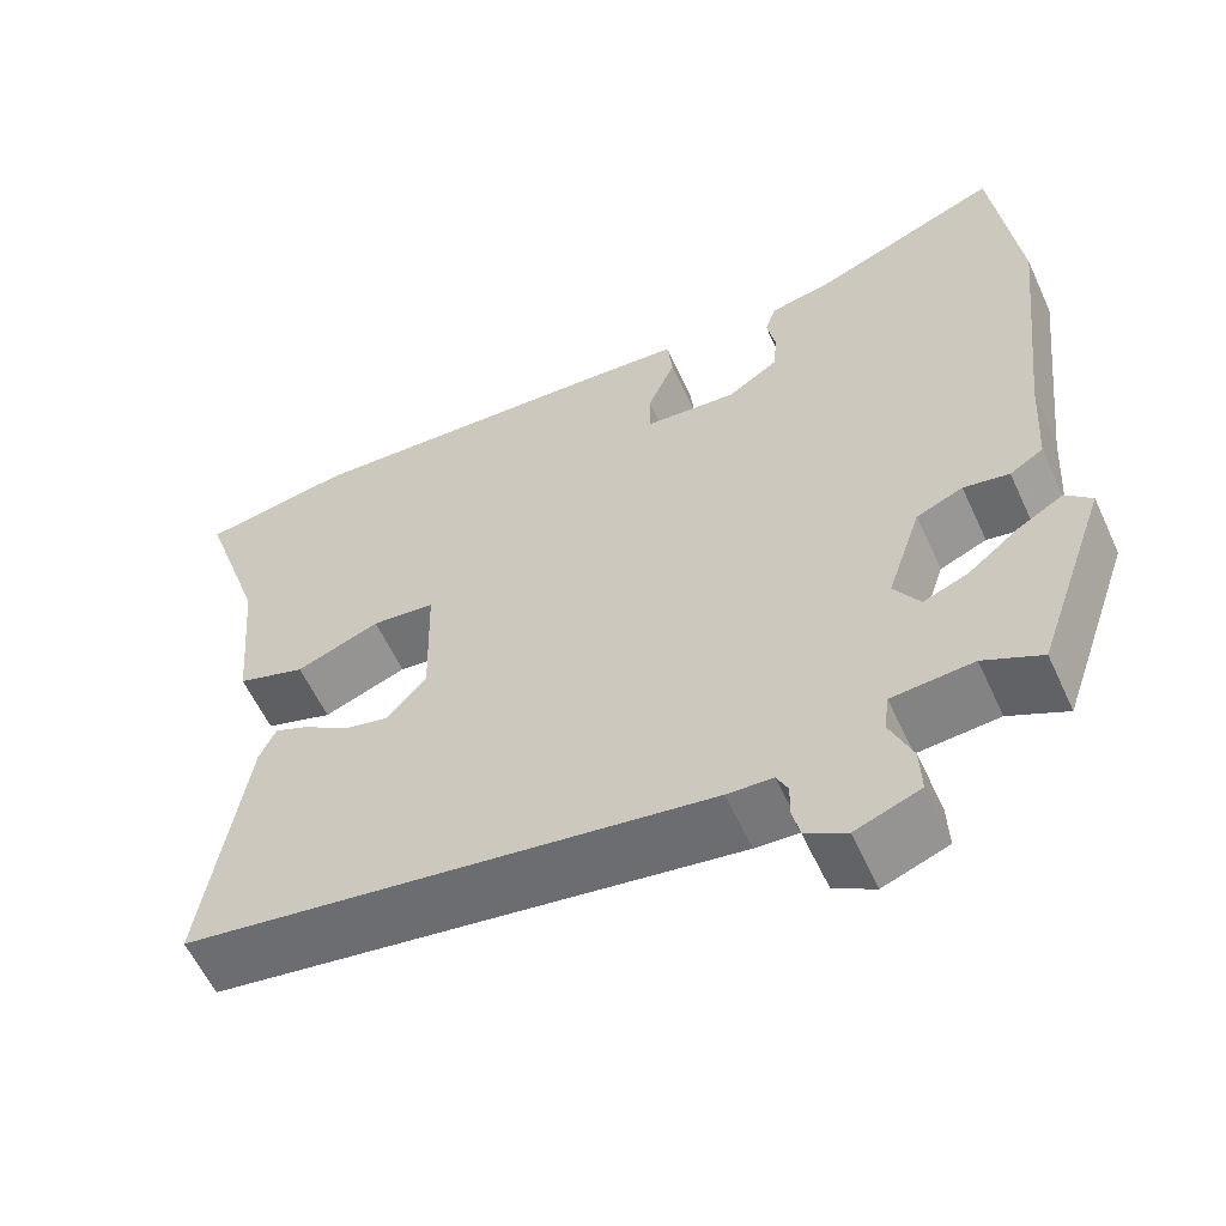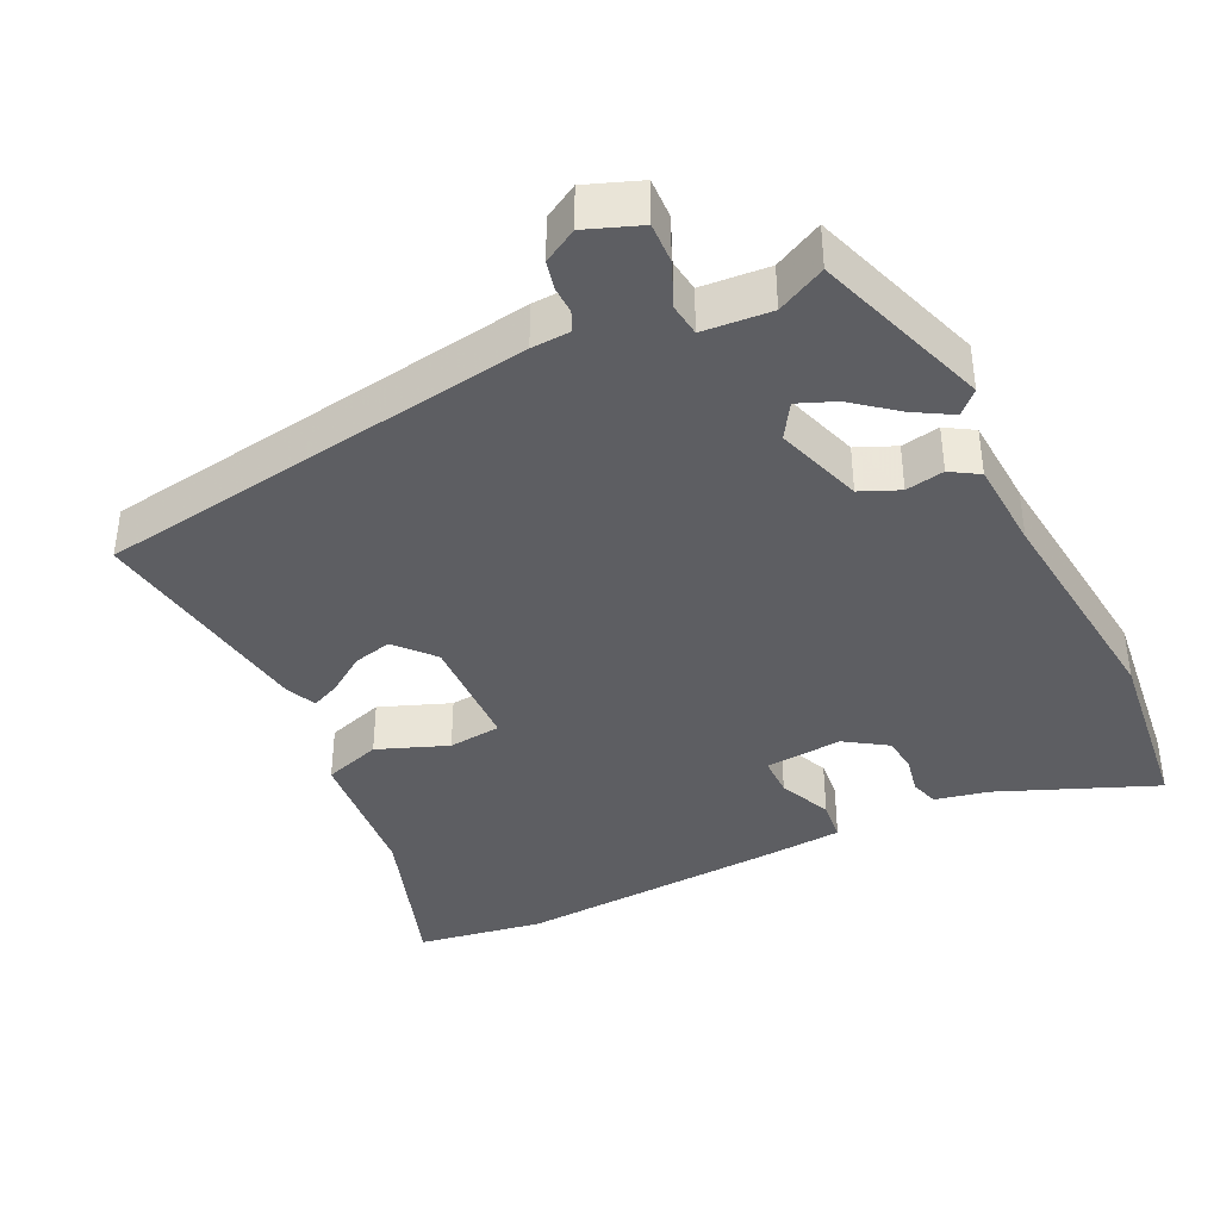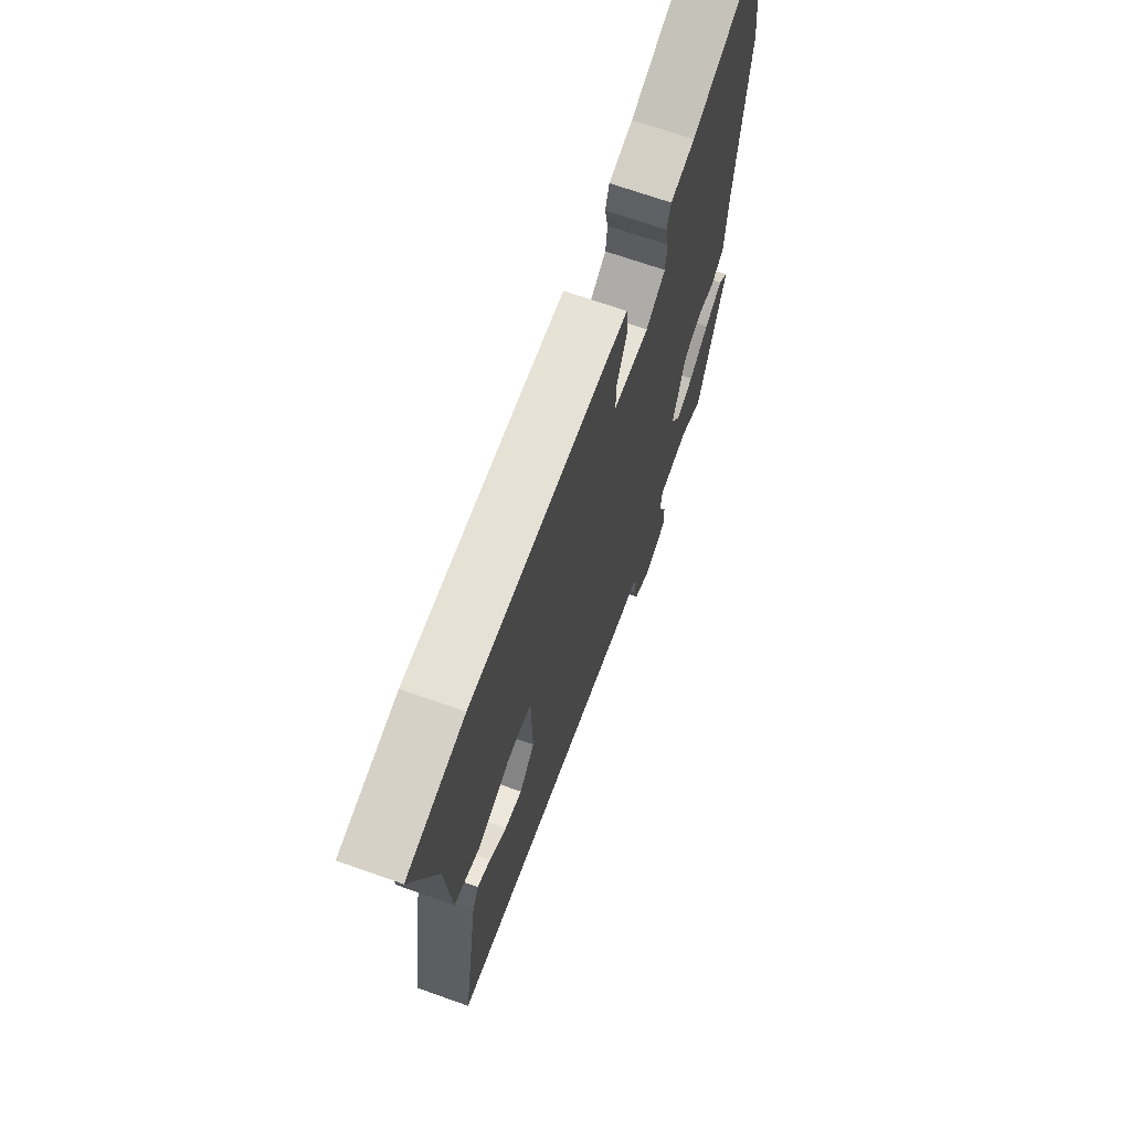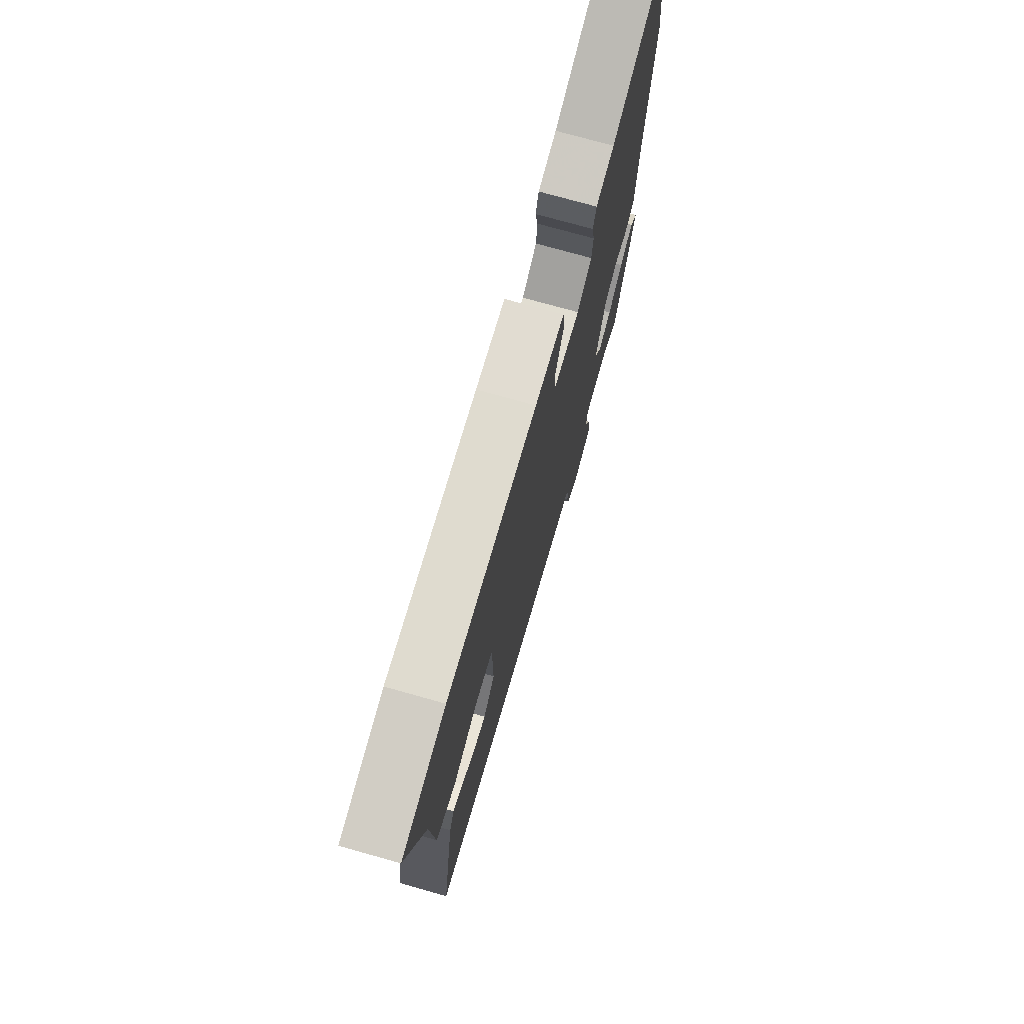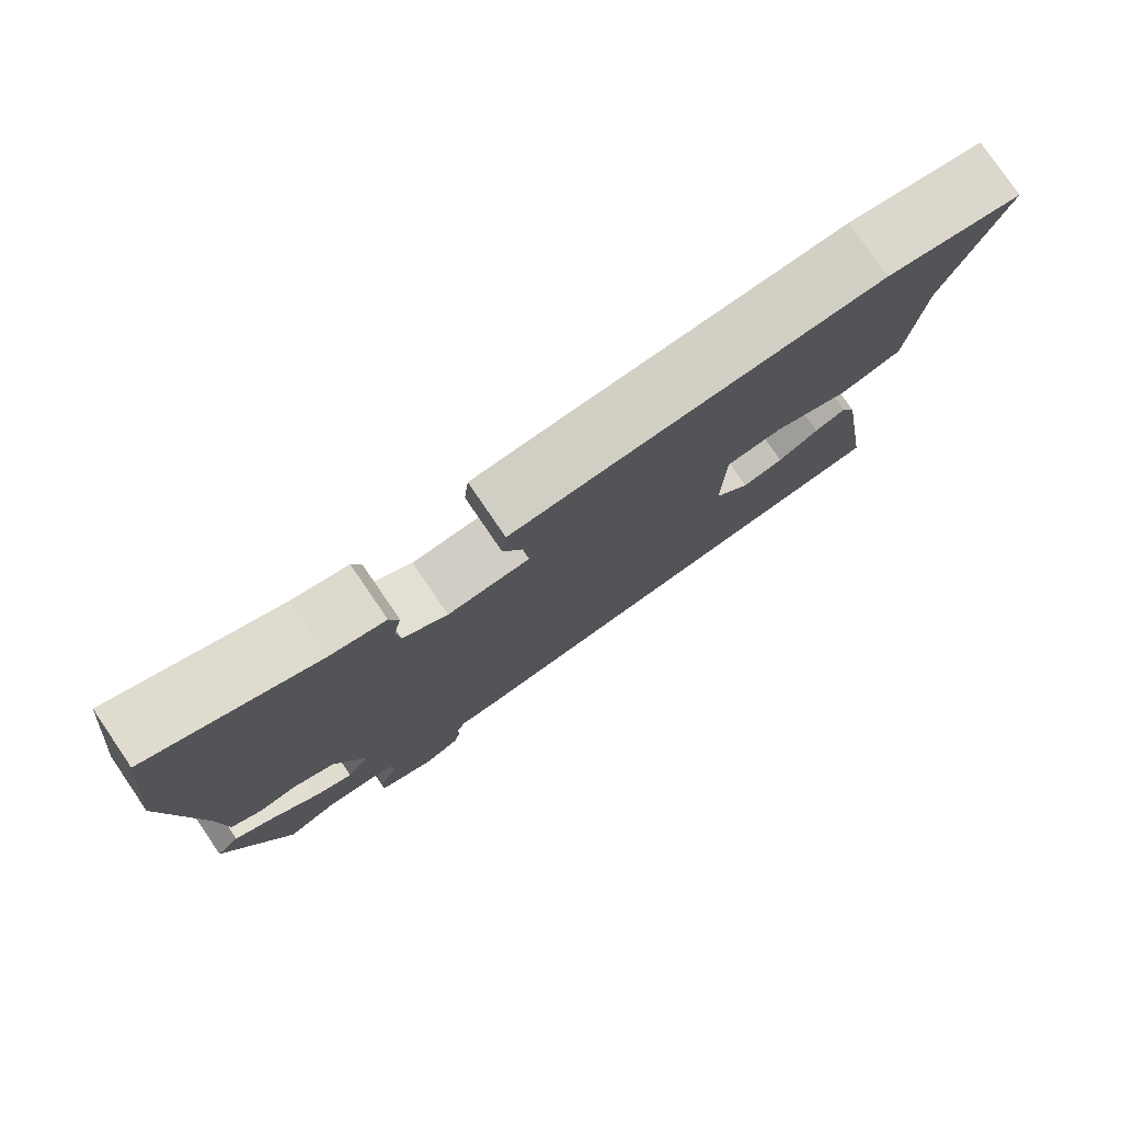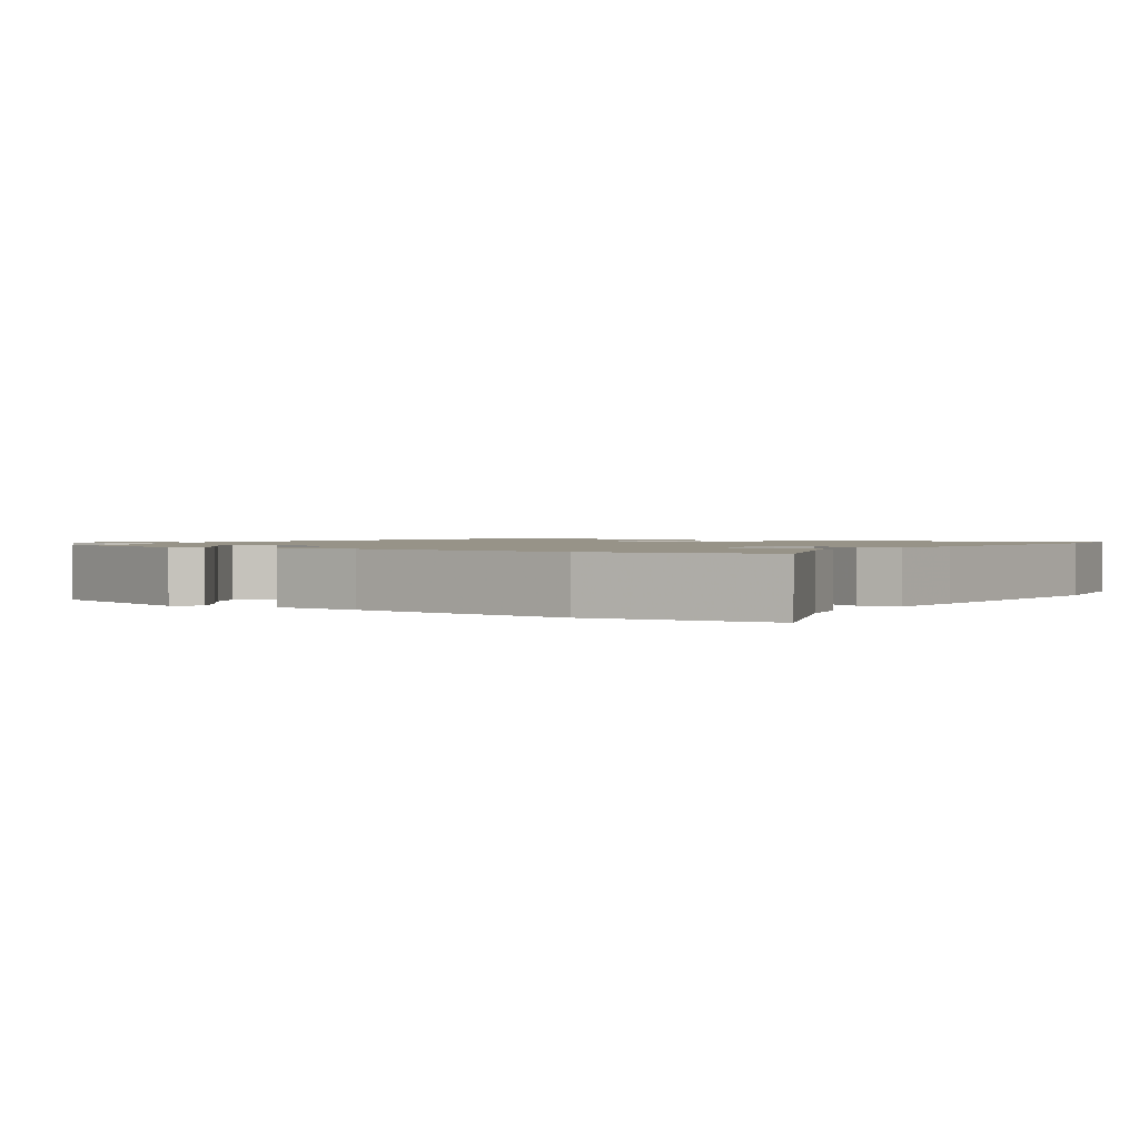
<metadata>
{"format":"obj","ext":"obj","renderer":"f3d","projection":"perspective","resolution":1024,"background":"white","views":[{"elev":-58.9,"azim":-155.3,"up":"+Z"},{"elev":-39.3,"azim":-154.4,"up":"+Y"},{"elev":68.5,"azim":109.6,"up":"+Z"},{"elev":73.7,"azim":105.8,"up":"+Z"},{"elev":78.8,"azim":-34.3,"up":"+Z"},{"elev":1.4,"azim":-56.8,"up":"+Y"}]}
</metadata>
<code>
v -0.521 0.07 0.317
v -0.492 0.07 0.569
v -0.274 0.07 0.481
v -0.201 0.07 0.466
v -0.189 0.07 0.427
v -0.199 0.07 0.376
v -0.194 0.07 0.326
v -0.136 0.07 0.288
v -0.029 0.07 0.297
v -0.029 0.07 0.353
v -0.061 0.07 0.426
v -0.055 0.07 0.483
v 0.062 0.07 0.492
v 0.421 0.07 0.513
v 0.595 0.07 0.485
v 0.521 0.07 0.262
v 0.504 0.07 0.065
v 0.425 0.07 0.039
v 0.328 0.07 0.076
v 0.255 0.07 0.068
v 0.251 0.07 -0.095
v 0.297 0.07 -0.147
v 0.35 0.07 -0.134
v 0.402 0.07 -0.098
v 0.442 0.07 -0.08
v 0.461 0.07 -0.122
v 0.51 0.07 -0.438
v -0.097 0.07 -0.533
v -0.15 0.07 -0.536
v -0.163 0.07 -0.563
v -0.162 0.07 -0.601
v -0.171 0.07 -0.64
v -0.218 0.07 -0.667
v -0.293 0.07 -0.639
v -0.291 0.07 -0.583
v -0.265 0.07 -0.521
v -0.271 0.07 -0.476
v -0.365 0.07 -0.469
v -0.432 0.07 -0.503
v -0.516 0.07 -0.26
v -0.486 0.07 -0.23
v -0.433 0.07 -0.261
v -0.374 0.07 -0.308
v -0.322 0.07 -0.329
v -0.292 0.07 -0.281
v -0.332 0.07 -0.161
v -0.386 0.07 -0.138
v -0.439 0.07 -0.148
v -0.478 0.07 -0.124
v -0.486 0.07 0.001
v -0.521 0 0.317
v -0.492 0 0.569
v -0.274 0 0.481
v -0.201 0 0.466
v -0.189 0 0.427
v -0.199 0 0.376
v -0.194 0 0.326
v -0.136 0 0.288
v -0.029 0 0.297
v -0.029 0 0.353
v -0.061 0 0.426
v -0.055 0 0.483
v 0.062 0 0.492
v 0.421 0 0.513
v 0.595 0 0.485
v 0.521 0 0.262
v 0.504 0 0.065
v 0.425 0 0.039
v 0.328 0 0.076
v 0.255 0 0.068
v 0.251 0 -0.095
v 0.297 0 -0.147
v 0.35 0 -0.134
v 0.402 0 -0.098
v 0.442 0 -0.08
v 0.461 0 -0.122
v 0.51 0 -0.438
v -0.097 0 -0.533
v -0.15 0 -0.536
v -0.163 0 -0.563
v -0.162 0 -0.601
v -0.171 0 -0.64
v -0.218 0 -0.667
v -0.293 0 -0.639
v -0.291 0 -0.583
v -0.265 0 -0.521
v -0.271 0 -0.476
v -0.365 0 -0.469
v -0.432 0 -0.503
v -0.516 0 -0.26
v -0.486 0 -0.23
v -0.433 0 -0.261
v -0.374 0 -0.308
v -0.322 0 -0.329
v -0.292 0 -0.281
v -0.332 0 -0.161
v -0.386 0 -0.138
v -0.439 0 -0.148
v -0.478 0 -0.124
v -0.486 0 0.001
f 47 48 49 50
f 46 47 50 1
f 40 41 42 43
f 38 39 40 43
f 37 38 43 44
f 33 34 35 36
f 33 36 37
f 30 31 32 33
f 29 30 33 37
f 23 24 25 26
f 22 23 26 27
f 21 22 27 28
f 16 17 18 19
f 16 19 20
f 15 16 20
f 14 15 20
f 13 14 20
f 10 11 12 13
f 9 10 13 20
f 8 9 20 21
f 3 4 5 6
f 3 6 7
f 46 1 2 3
f 45 46 3 7
f 37 44 45
f 28 29 37 45
f 21 28 45
f 7 8 21 45
f 100 99 98 97
f 51 100 97 96
f 93 92 91 90
f 93 90 89 88
f 94 93 88 87
f 86 85 84 83
f 87 86 83
f 83 82 81 80
f 87 83 80 79
f 76 75 74 73
f 77 76 73 72
f 78 77 72 71
f 69 68 67 66
f 70 69 66
f 70 66 65
f 70 65 64
f 70 64 63
f 63 62 61 60
f 70 63 60 59
f 71 70 59 58
f 56 55 54 53
f 57 56 53
f 53 52 51 96
f 57 53 96 95
f 95 94 87
f 95 87 79 78
f 95 78 71
f 95 71 58 57
f 1 51 52 2
f 2 52 53 3
f 3 53 54 4
f 4 54 55 5
f 5 55 56 6
f 6 56 57 7
f 7 57 58 8
f 8 58 59 9
f 9 59 60 10
f 10 60 61 11
f 11 61 62 12
f 12 62 63 13
f 13 63 64 14
f 14 64 65 15
f 15 65 66 16
f 16 66 67 17
f 17 67 68 18
f 18 68 69 19
f 19 69 70 20
f 20 70 71 21
f 21 71 72 22
f 22 72 73 23
f 23 73 74 24
f 24 74 75 25
f 25 75 76 26
f 26 76 77 27
f 27 77 78 28
f 28 78 79 29
f 29 79 80 30
f 30 80 81 31
f 31 81 82 32
f 32 82 83 33
f 33 83 84 34
f 34 84 85 35
f 35 85 86 36
f 36 86 87 37
f 37 87 88 38
f 38 88 89 39
f 39 89 90 40
f 40 90 91 41
f 41 91 92 42
f 42 92 93 43
f 43 93 94 44
f 44 94 95 45
f 45 95 96 46
f 46 96 97 47
f 47 97 98 48
f 48 98 99 49
f 49 99 100 50
f 50 100 51 1

</code>
